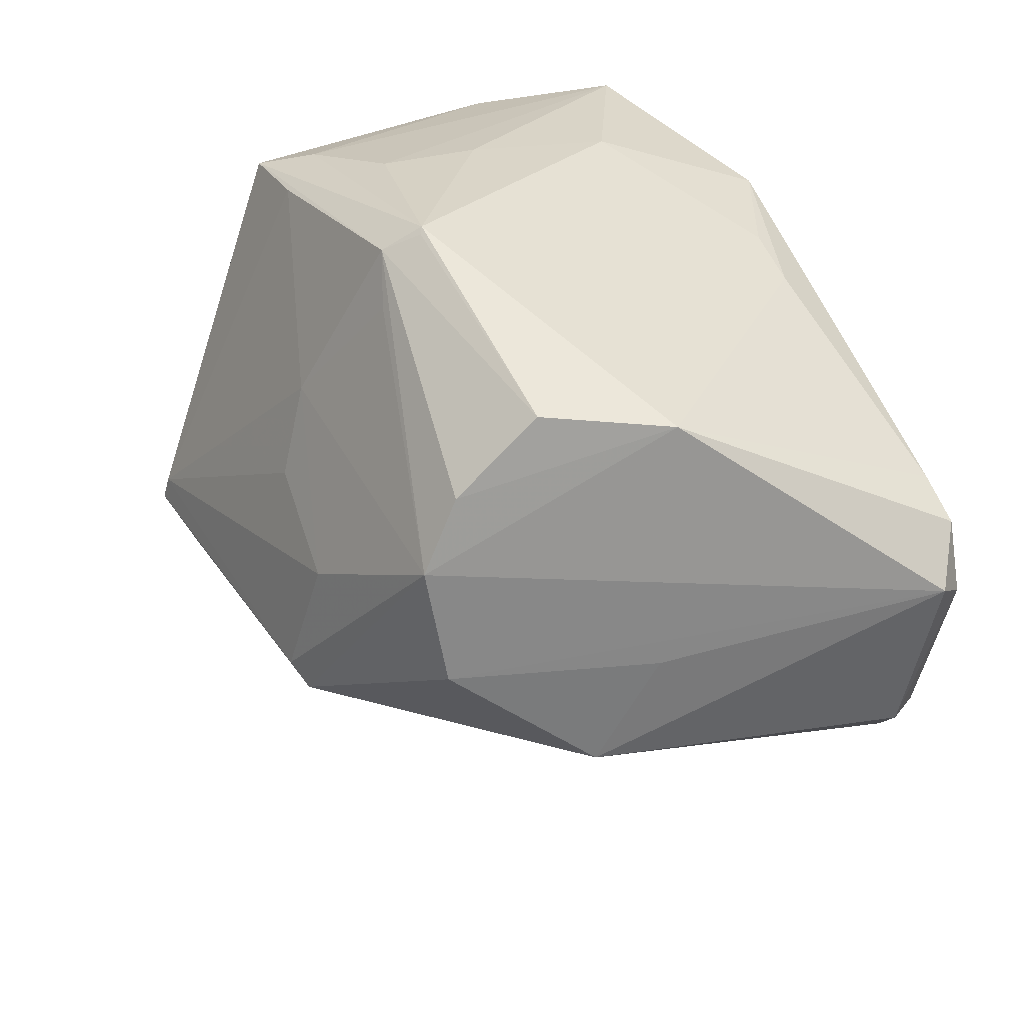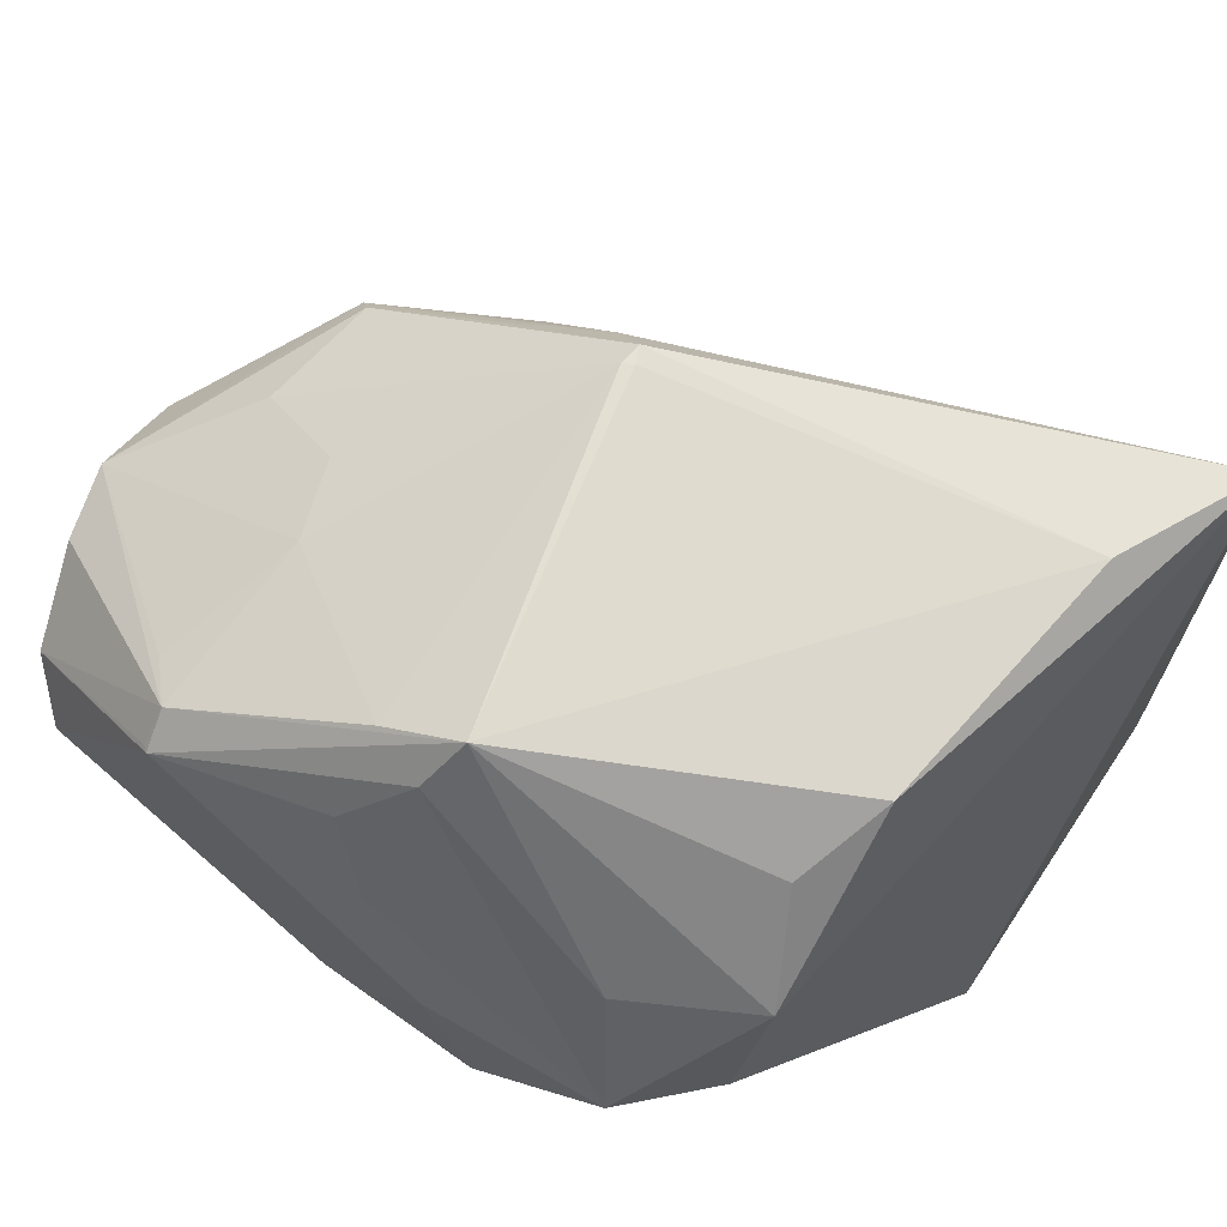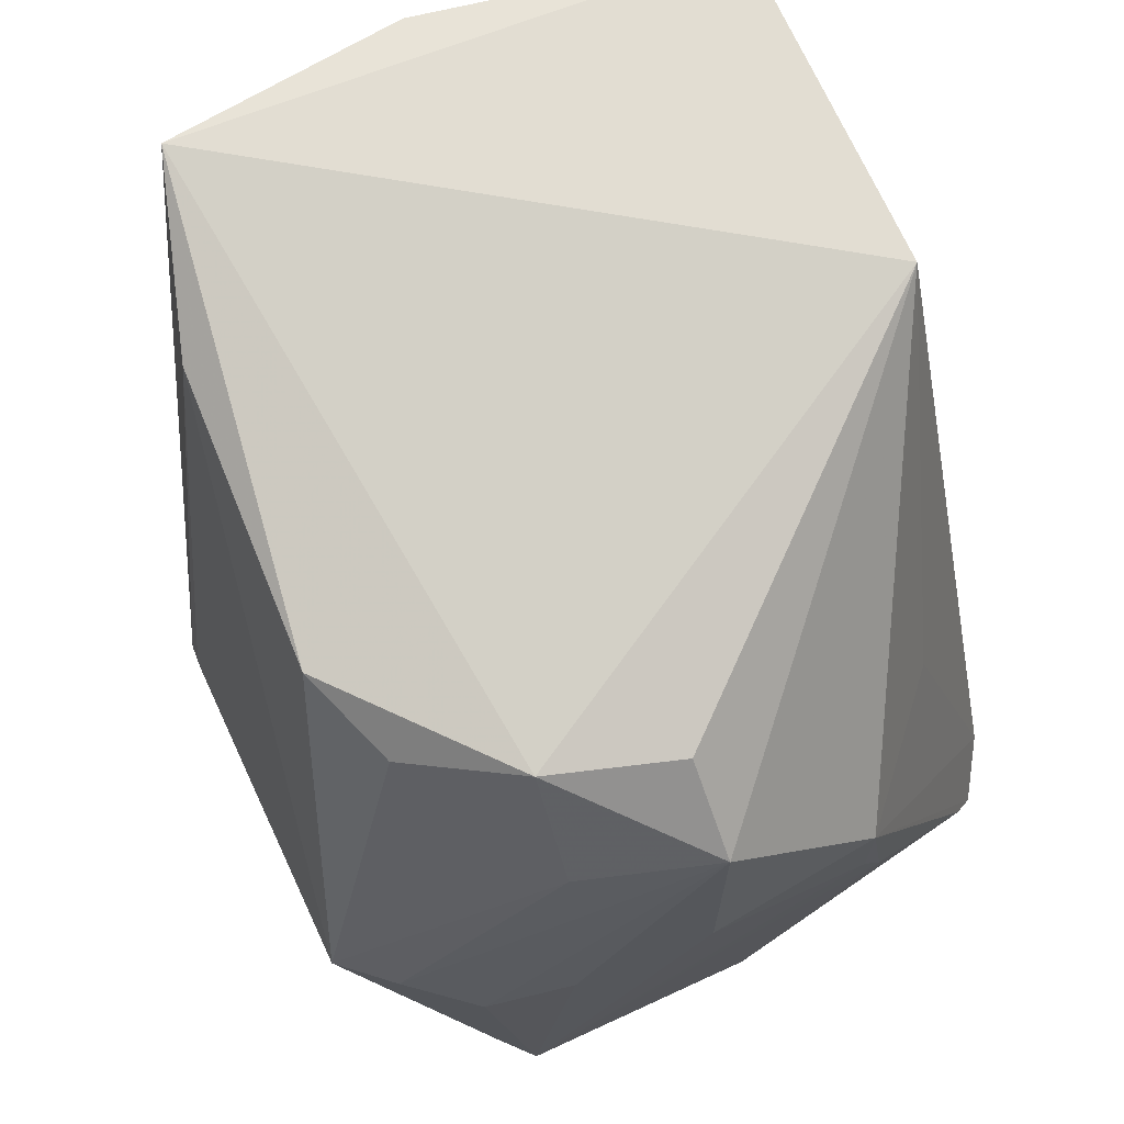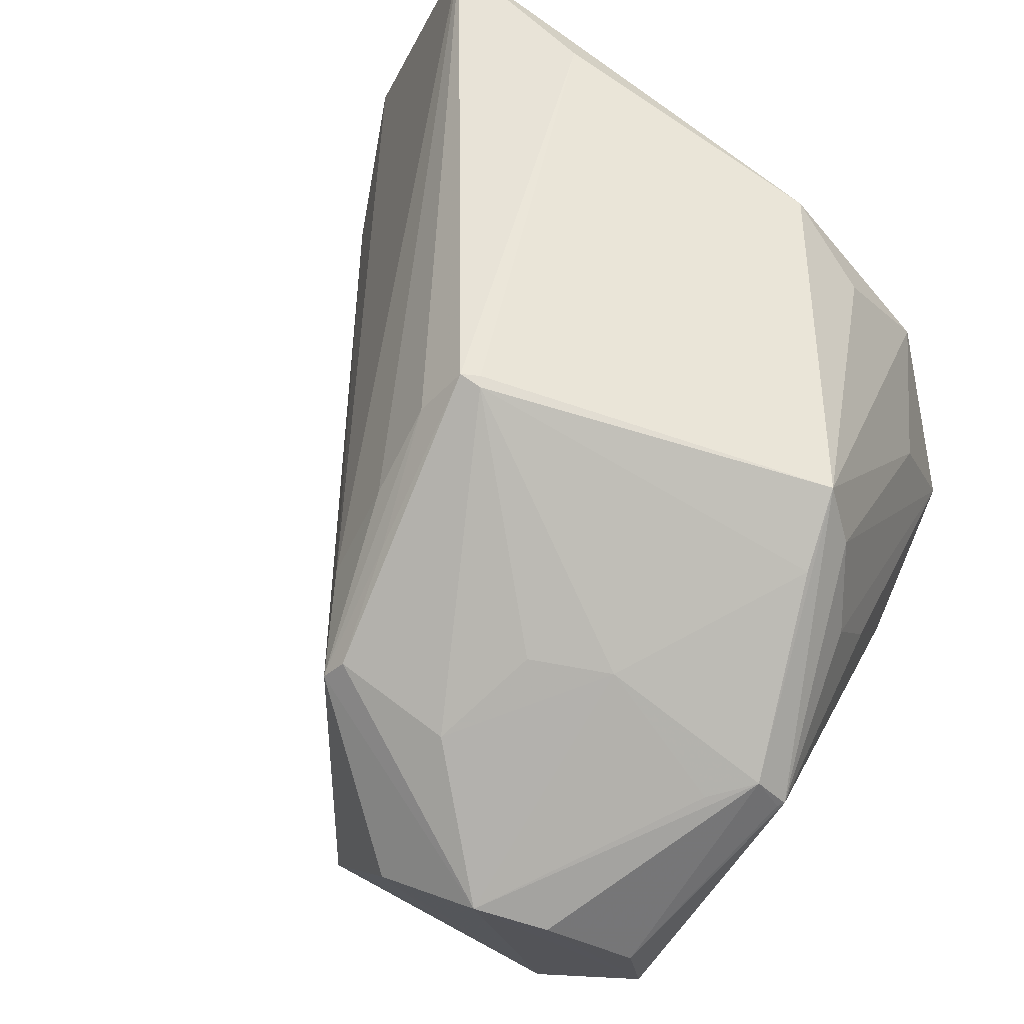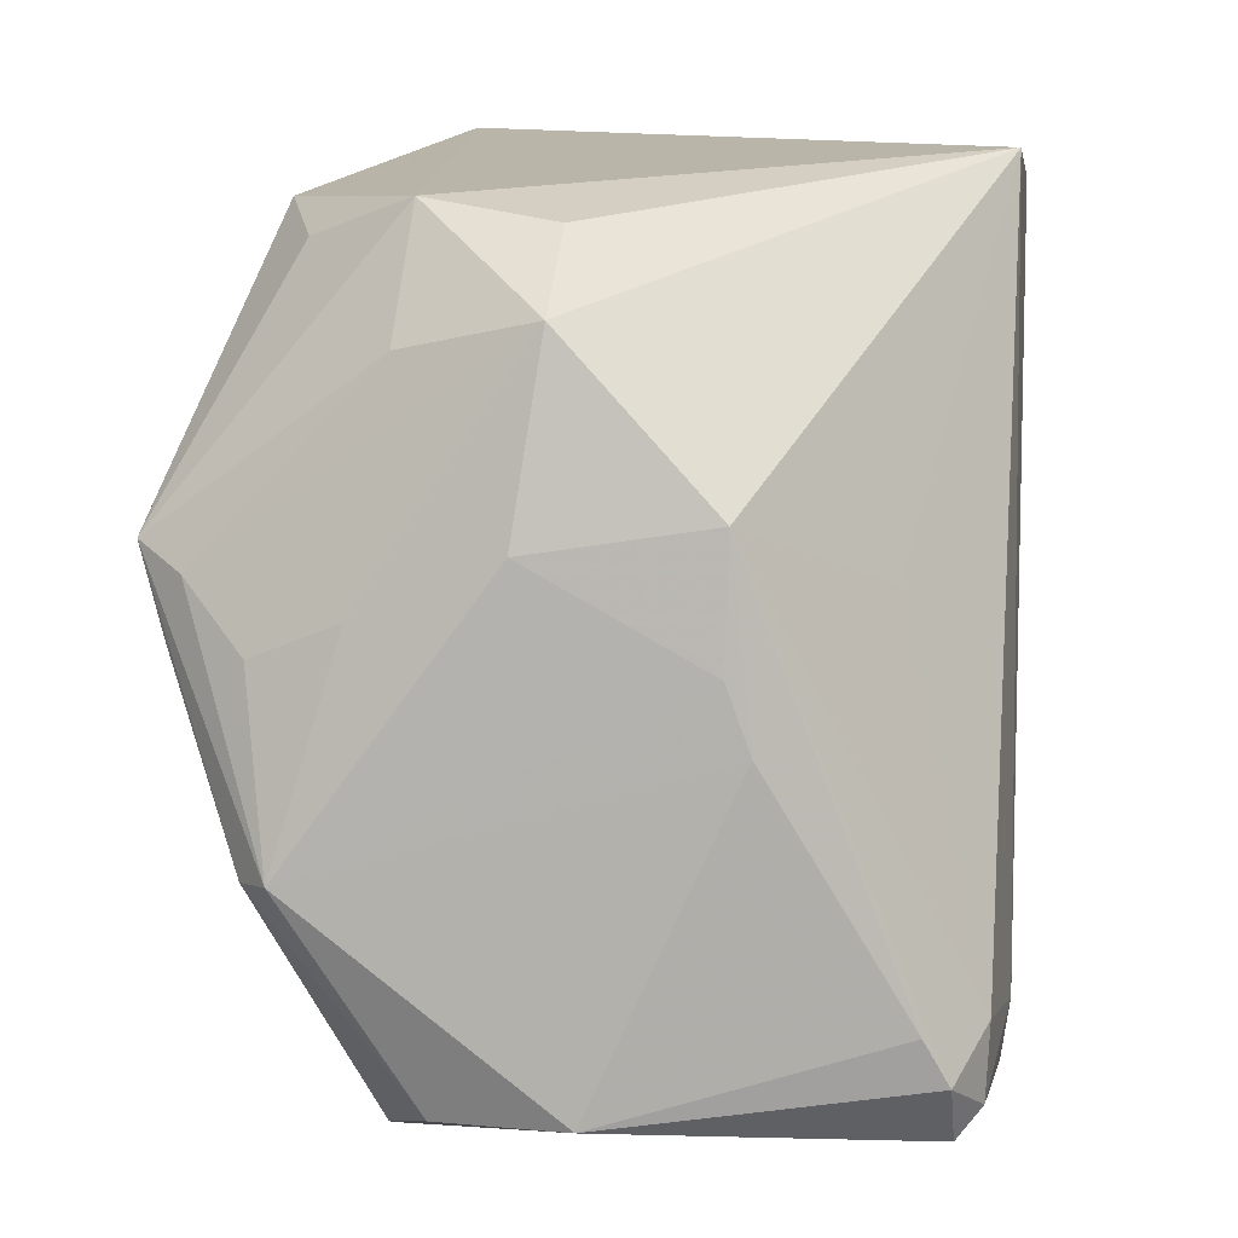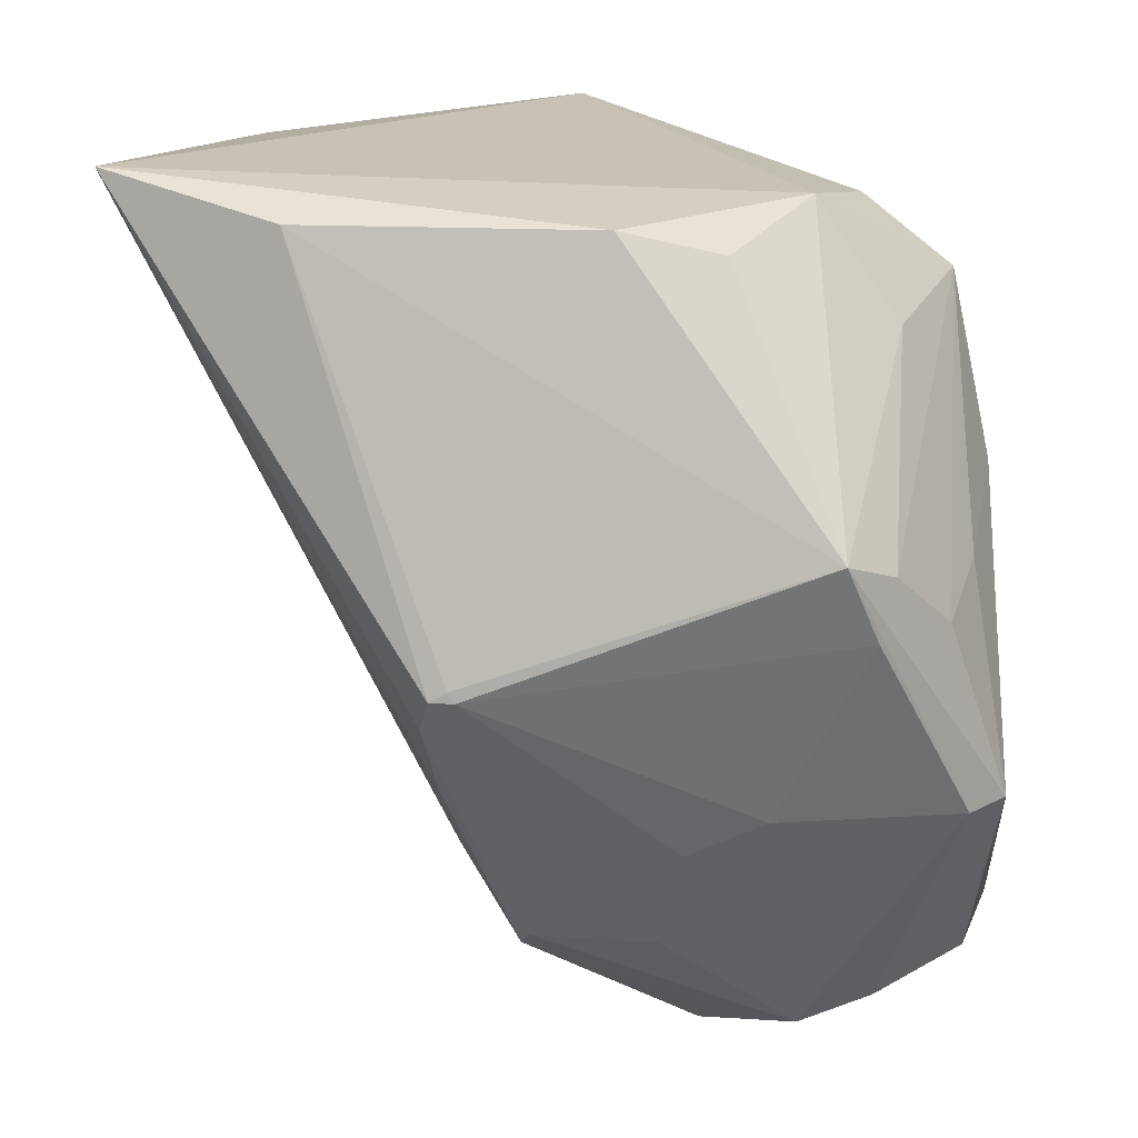
<metadata>
{"format":"obj","ext":"obj","renderer":"f3d","projection":"perspective","resolution":1024,"background":"white","views":[{"elev":-48.5,"azim":76.5,"up":"+Y"},{"elev":60.9,"azim":131.5,"up":"+Z"},{"elev":77.6,"azim":69.5,"up":"+Y"},{"elev":71.5,"azim":36.8,"up":"+Z"},{"elev":12.0,"azim":102.0,"up":"+Y"},{"elev":16.4,"azim":11.1,"up":"+Y"}]}
</metadata>
<code>
v 0.09626 -0.155 0.2673
v 0.1175 -0.1942 0.2439
v 0.1053 -0.1245 0.2109
v -0.01361 -0.1144 0.1629
v 0.04753 -0.2216 0.246
v 0.09316 -0.2247 0.1567
v -0.01196 -0.1078 0.2496
v 0.1091 -0.1674 0.2488
v 0.07312 -0.2023 0.2557
v 0.1091 -0.1768 0.1844
v 0.06575 -0.2271 0.1597
v 0.08762 -0.2356 0.236
v 0.06286 -0.1133 0.256
v -0.01986 -0.1214 0.2116
v 0.1022 -0.1583 0.2593
v 0.1112 -0.1616 0.2351
v 0.1127 -0.1952 0.2489
v 0.04049 -0.1758 0.2723
v 0.1117 -0.1525 0.2142
v 0.1136 -0.2247 0.2056
v 0.04015 -0.1069 0.1596
v 0.07201 -0.2174 0.1554
v 0.06094 -0.2396 0.204
v 0.06877 -0.2188 0.2487
v 0.087 -0.1112 0.232
v -0.02048 -0.1146 0.2119
v 0.0382 -0.2067 0.2451
v 0.0853 -0.1962 0.2558
v 0.1114 -0.2255 0.2253
v 0.01706 -0.1138 0.2572
v 0.1074 -0.1485 0.1877
v 0.1091 -0.1672 0.188
v 0.1019 -0.2198 0.1601
v 0.07167 -0.2265 0.1567
v 0.09284 -0.2133 0.1562
v 0.0961 -0.2289 0.1603
v 0.07184 -0.2394 0.2289
v -0.00772 -0.1445 0.2066
v 0.04939 -0.2188 0.2494
v 0.04422 -0.1757 0.2723
v 0.07749 -0.1174 0.2492
v 0.09164 -0.1139 0.2115
v 0.09971 -0.1294 0.232
v -0.01909 -0.1162 0.2173
v 0.03752 -0.1821 0.2656
v 0.1004 -0.1669 0.2625
v 0.1072 -0.2017 0.2473
v 0.09871 -0.2311 0.234
v 0.1168 -0.1953 0.2439
v 0.04313 -0.1741 0.2722
v 0.1037 -0.2127 0.1638
v 0.0711 -0.2308 0.1594
v 0.08496 -0.1594 0.1697
v 0.07871 -0.2358 0.1989
v 0.03937 -0.2116 0.226
v -0.005628 -0.1423 0.1731
v 0.03832 -0.1947 0.257
v 0.0446 -0.2019 0.2575
v 0.008855 -0.1648 0.184
f 15 1 2
f 15 2 8
f 15 8 3
f 16 8 2
f 16 3 8
f 17 2 1
f 19 16 2
f 19 3 16
f 20 10 2
f 21 4 7
f 22 4 21
f 25 21 7
f 25 7 13
f 26 7 4
f 26 4 14
f 27 7 14
f 28 24 12
f 28 9 24
f 29 20 2
f 30 13 7
f 30 7 18
f 30 1 13
f 31 3 19
f 31 21 3
f 32 19 2
f 32 2 10
f 32 31 19
f 32 10 31
f 34 11 4
f 34 4 22
f 34 22 6
f 35 22 21
f 35 6 22
f 35 33 6
f 35 31 33
f 36 20 12
f 36 33 20
f 36 6 33
f 37 12 5
f 37 5 23
f 37 36 12
f 38 27 14
f 38 5 27
f 39 5 12
f 39 12 24
f 40 24 9
f 40 39 24
f 40 18 39
f 40 9 28
f 41 25 13
f 41 13 1
f 41 1 25
f 42 25 3
f 42 3 21
f 42 21 25
f 43 15 3
f 43 3 25
f 43 25 1
f 43 1 15
f 44 26 14
f 44 14 7
f 44 7 26
f 45 18 7
f 46 28 17
f 46 17 1
f 46 40 28
f 46 1 40
f 47 28 12
f 47 12 17
f 47 17 28
f 48 29 17
f 48 17 12
f 48 12 20
f 48 20 29
f 49 29 2
f 49 2 17
f 49 17 29
f 50 30 18
f 50 1 30
f 50 40 1
f 50 18 40
f 51 10 20
f 51 20 33
f 51 33 31
f 51 31 10
f 52 23 11
f 52 11 34
f 52 36 23
f 52 34 6
f 52 6 36
f 53 35 21
f 53 21 31
f 53 31 35
f 54 37 23
f 54 23 36
f 54 36 37
f 55 38 23
f 55 23 5
f 55 5 38
f 56 38 14
f 56 14 4
f 56 4 11
f 56 11 23
f 57 45 7
f 57 7 27
f 57 27 5
f 57 5 45
f 58 39 18
f 58 18 45
f 58 45 5
f 58 5 39
f 59 56 23
f 59 23 38
f 59 38 56

</code>
